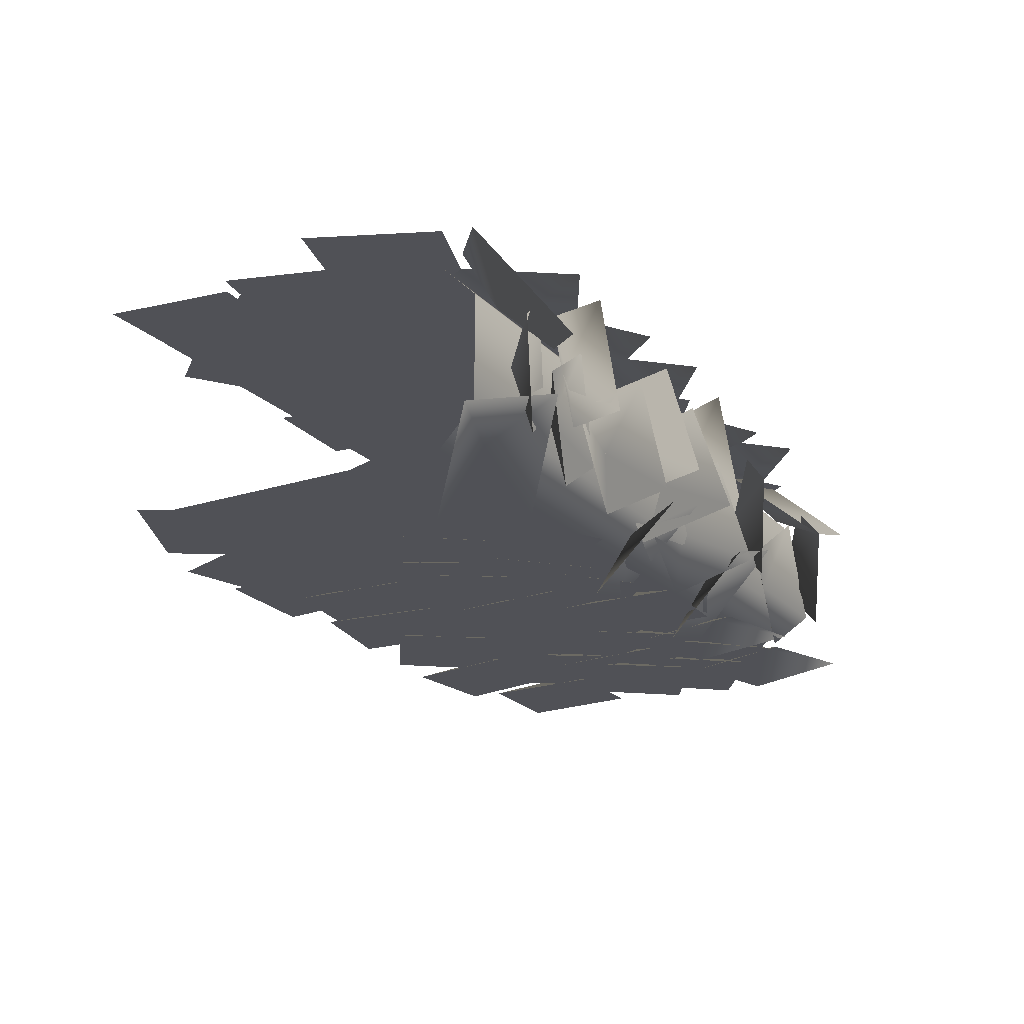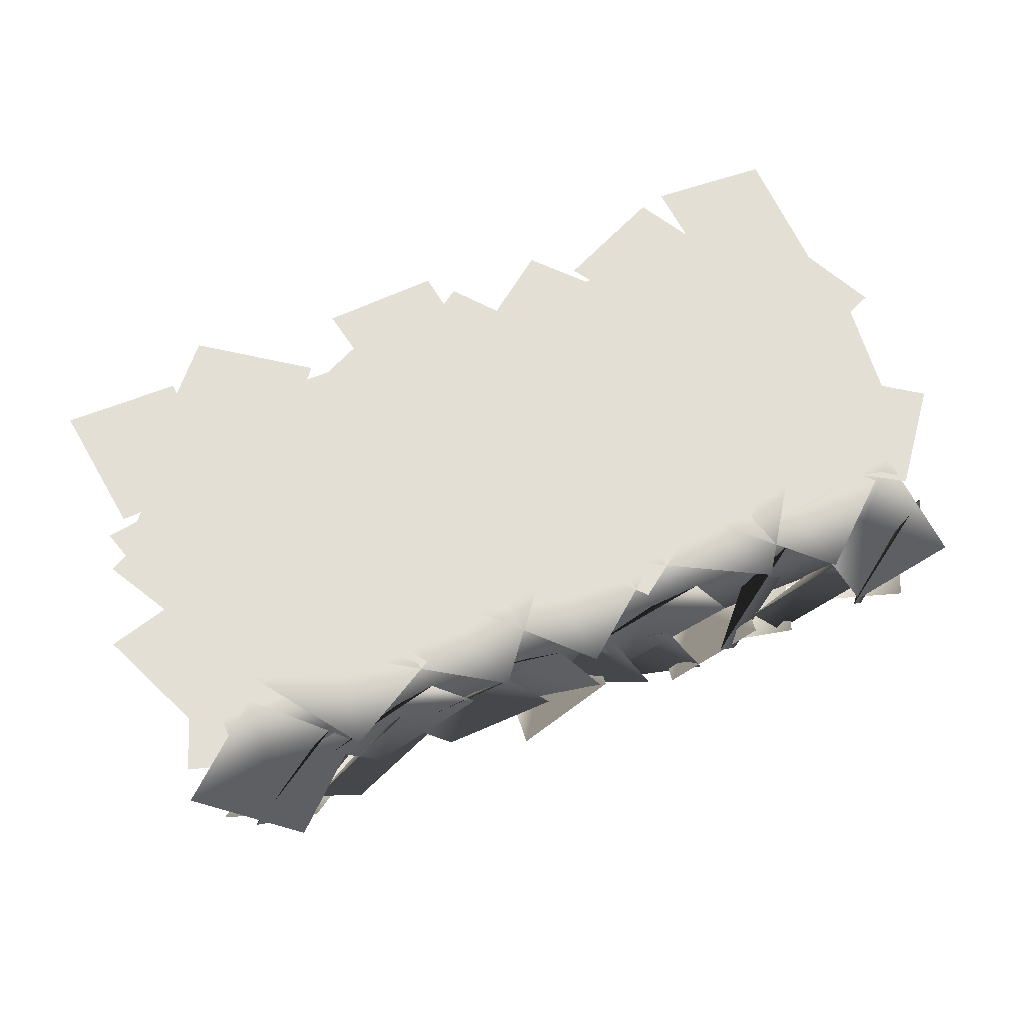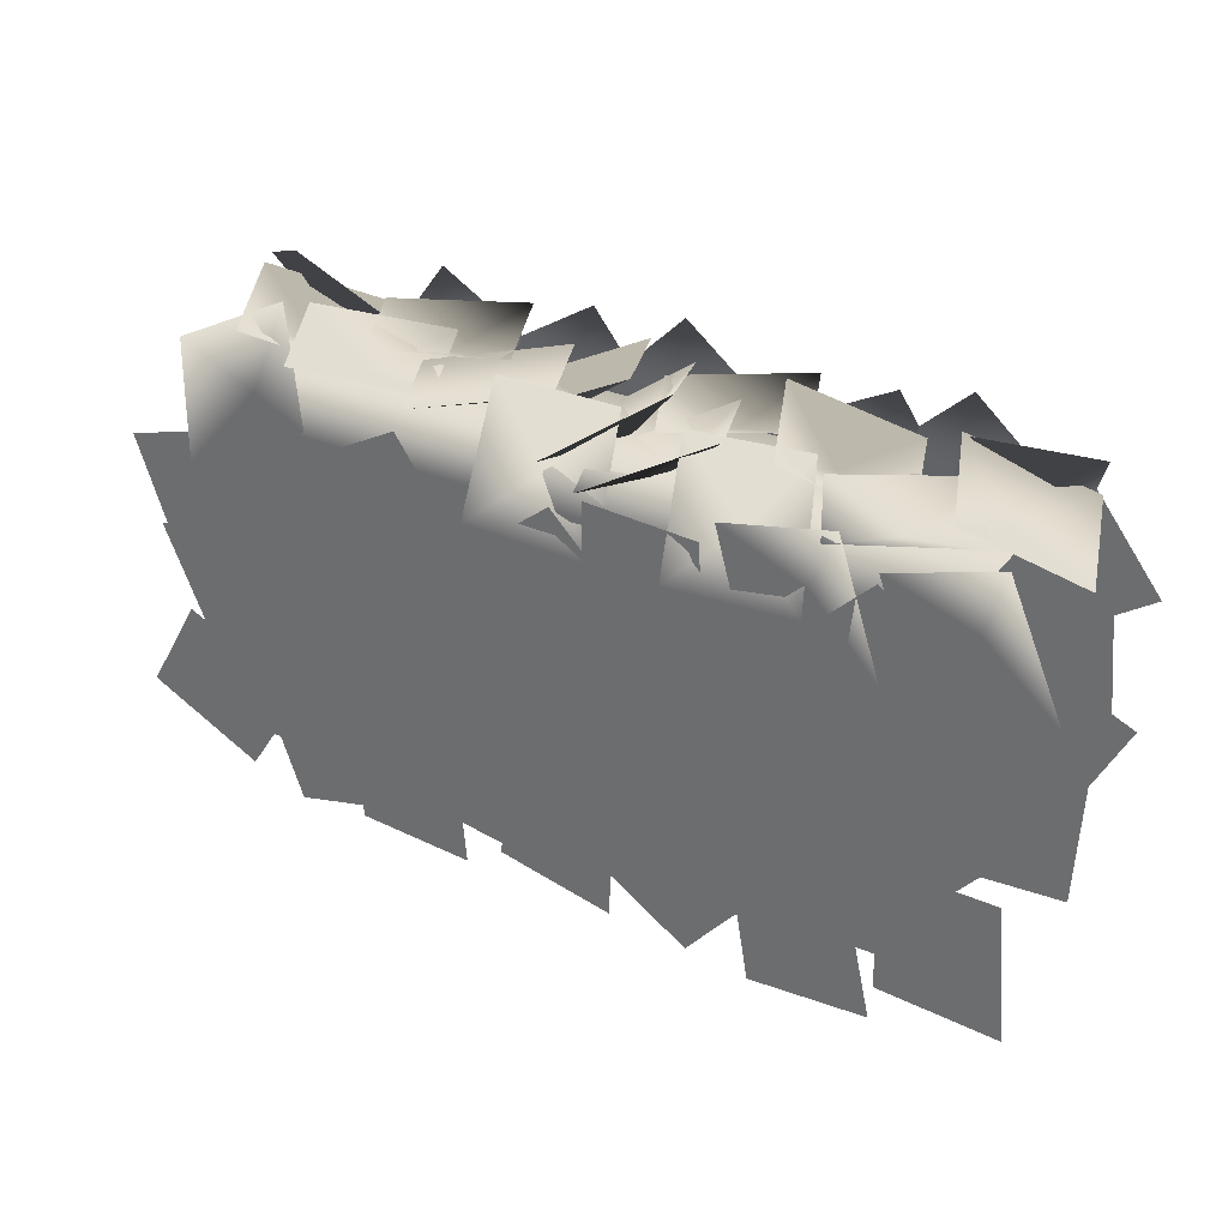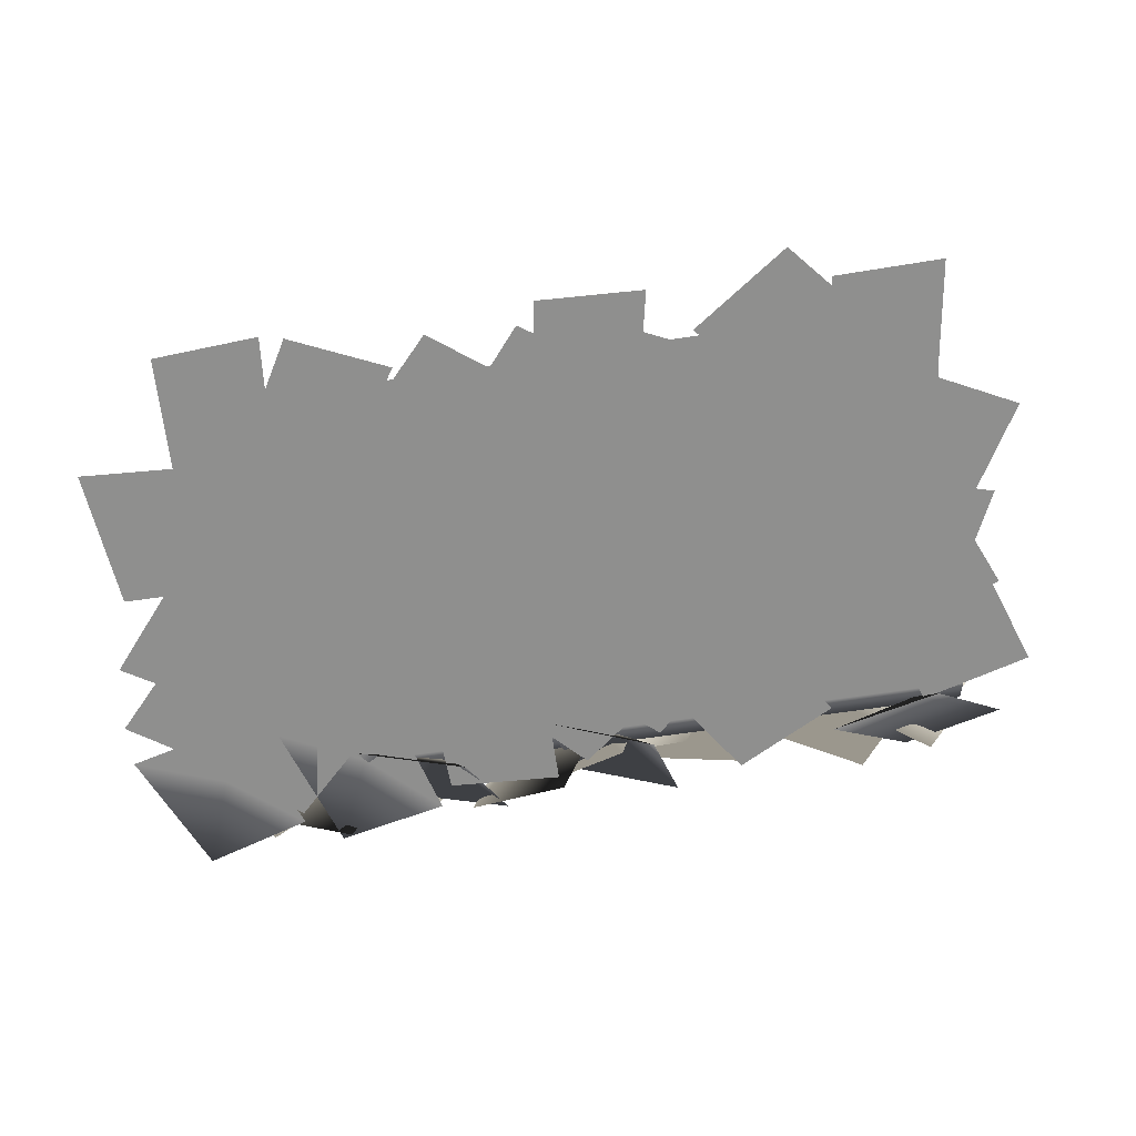
<metadata>
{"format":"obj","ext":"obj","renderer":"f3d","projection":"perspective","resolution":1024,"background":"white","views":[{"elev":-20.3,"azim":120.3,"up":"+Z"},{"elev":66.3,"azim":158.0,"up":"+Z"},{"elev":31.7,"azim":-149.1,"up":"+Y"},{"elev":-65.3,"azim":8.6,"up":"+Z"}]}
</metadata>
<code>
v  0 10 4
v  20 10 4
v  20 10 1
v  0 10 1
v  0 0 5
v  20 0 5
v  20 9 5
v  0 9 5
v  20 0 -0
v  0 0 -0
v  0 9 -0
v  20 9 -0
g mazeWallUnit5Small_base
f 1 2 3 4
f 5 6 7 8
f 9 10 11 12
f 1 8 7 2
f 3 12 11 4
v  13.9 5.279 -0.6592
v  16.65 4.313 -0.6592
v  14.57 3.191 -0.02
v  15.34 1.147 -0.6592
v  12.37 2.025 -0.6592
v  11.73 9.268 2.888
v  10.67 9.941 0.2602
v  9.574 9.88 2.453
v  8.131 11.55 1.902
v  9.137 10.92 4.762
v  3.769 2.885 5.659
v  1.184 1.546 5.659
v  3.404 0.725 5.02
v  2.922 -1.407 5.659
v  5.742 -0.1241 5.659
v  4.619 8.311 -0.6592
v  6.388 5.998 -0.6592
v  4.029 6.201 -0.02
v  3.557 4.067 -0.6592
v  1.553 6.429 -0.6592
v  2.148 8.917 5.659
v  0.0806 6.867 5.659
v  2.445 6.747 5.02
v  2.621 4.568 5.659
v  4.929 6.634 5.659
v  7.622 5.62 -0.6592
v  10.37 4.669 -0.6592
v  8.296 3.536 -0.02
v  9.081 1.496 -0.6592
v  6.106 2.358 -0.6592
v  11.91 8.165 5.659
v  9.222 7.045 5.659
v  11.37 6.042 5.02
v  10.71 3.958 5.659
v  13.63 5.003 5.659
v  -0.8943 11.11 -0.6592
v  1.887 10.25 -0.6592
v  -0.1538 9.051 -0.02
v  0.697 7.037 -0.6592
v  -2.305 7.803 -0.6592
v  18.29 11.24 2.275
v  17.08 10.93 -0.353
v  16.37 10.1 1.84
v  14.16 10.2 1.289
v  15.31 10.49 4.149
v  2.213 2.23 -0.6591
v  5.106 1.892 -0.6592
v  3.319 0.3384 -0.02
v  4.524 -1.485 -0.6592
v  1.433 -1.282 -0.6592
v  18.85 8.961 -0.6592
v  21.65 8.156 -0.6592
v  19.63 6.915 -0.02
v  20.52 4.919 -0.6592
v  17.51 5.623 -0.6592
v  18.05 8.34 5.659
v  15.3 7.391 5.659
v  17.37 6.256 5.02
v  16.59 4.217 5.659
v  19.56 5.077 5.659
v  9.462 3.556 5.659
v  7.136 1.805 5.659
v  9.462 1.366 5.02
v  9.343 -0.817 5.659
v  11.91 0.9186 5.659
v  20.7 2.606 5.659
v  17.79 2.491 5.659
v  19.45 0.8053 5.02
v  18.11 -0.9206 5.659
v  21.21 -0.9553 5.659
v  6.124 11.84 3.354
v  5.055 11.18 0.7265
v  4.629 10.17 2.919
v  2.491 9.608 2.368
v  3.507 10.23 5.228
v  11.8 8.956 -0.6592
v  13.93 6.969 -0.6592
v  11.57 6.777 -0.02
v  11.46 4.594 -0.6592
v  9.086 6.59 -0.6592
v  7.868 10.27 5.659
v  5.515 8.555 5.659
v  7.834 8.079 5.02
v  7.68 5.899 5.659
v  10.27 7.594 5.659
v  0.6987 5.167 5.659
v  -1.963 3.988 5.659
v  0.2031 3.034 5.02
v  -0.4077 0.9347 5.659
v  2.485 2.044 5.659
v  19 12.24 2.763
v  16.85 10.49 3.65
v  19.28 10.24 3.829
v  19.12 9.066 5.777
v  21.51 10.85 4.934
v  6.017 9.733 -0.6592
v  8.924 9.899 -0.6592
v  7.432 8.061 -0.02
v  8.934 6.473 -0.6592
v  5.854 6.139 -0.6592
v  5.309 6.134 5.659
v  2.882 4.525 5.659
v  5.178 3.947 5.02
v  4.927 1.776 5.659
v  7.593 3.354 5.659
v  15.26 10.35 2.565
v  14.02 10.51 -0.0623
v  13.05 9.995 2.13
v  11.04 10.9 1.579
v  12.22 10.75 4.439
v  1.035 6.863 -0.6592
v  2.818 4.561 -0.6592
v  0.4584 4.75 -0.02
v  0.0001 2.612 -0.6591
v  -2.019 4.962 -0.6592
v  17.25 8.642 -0.6592
v  18.75 6.146 -0.6592
v  16.43 6.612 -0.02
v  15.72 4.543 -0.6592
v  14 7.115 -0.6592
v  1.61 11.79 2.957
v  -1.153 11.55 3.845
v  0.7226 9.982 4.024
v  -0.0589 9.097 5.971
v  2.919 9.242 5.129
v  12.44 11.2 5.659
v  10.65 8.905 5.659
v  13.01 9.089 5.02
v  13.47 6.951 5.659
v  15.49 9.296 5.659
v  14.99 5.656 5.659
v  12.66 3.911 5.659
v  14.99 3.466 5.02
v  14.86 1.283 5.659
v  17.43 3.012 5.659
v  16.51 4.415 -0.6592
v  19.42 4.364 -0.6592
v  17.8 2.642 -0.02
v  19.17 0.9464 -0.6592
v  16.08 0.8435 -0.6592
v  -1.415 3.037 -0.6592
v  1.497 3.071 -0.6592
v  -0.0768 1.302 -0.02
v  1.351 -0.3526 -0.6591
v  -1.741 -0.5461 -0.6592
v  7.268 2.945 -0.6592
v  9.014 0.6147 -0.6592
v  6.657 0.8409 -0.02
v  6.165 -1.289 -0.6592
v  4.183 1.093 -0.6592
v  9.438 6.543 5.659
v  6.573 6.022 5.659
v  8.455 4.586 5.02
v  7.368 2.689 5.659
v  10.44 3.088 5.659
v  10.59 3.312 -0.6592
v  13.48 3.625 -0.6592
v  12.09 1.714 -0.02
v  13.67 0.2037 -0.6592
v  10.61 -0.2863 -0.6592
v  20.13 6.381 5.659
v  17.27 5.788 5.659
v  19.19 4.399 5.02
v  18.15 2.476 5.659
v  21.21 2.951 5.659
v  15.25 8.564 5.659
v  12.51 7.576 5.659
v  14.61 6.471 5.02
v  13.85 4.421 5.659
v  16.81 5.323 5.659
v  4.434 11.01 5.659
v  2.826 8.583 5.659
v  5.166 8.946 5.02
v  5.781 6.848 5.659
v  7.621 9.341 5.659
v  2.815 10.94 -0.6592
v  5.661 10.32 -0.6592
v  3.734 8.948 -0.02
v  4.759 7.017 -0.6592
v  1.701 7.515 -0.6592
v  9.932 11.47 5.659
v  7.671 9.634 5.659
v  10.01 9.279 5.02
v  9.971 7.093 5.659
v  12.47 8.921 5.659
v  6.324 8.185 -0.6592
v  8.869 6.769 -0.6592
v  6.625 6.015 -0.02
v  7.043 3.87 -0.6592
v  4.263 5.237 -0.6592
v  16.78 11.26 5.659
v  14.26 9.794 5.659
v  16.52 9.084 5.02
v  16.14 6.931 5.659
v  18.9 8.352 5.659
v  3.509 5.295 -0.6592
v  5.106 2.861 -0.6592
v  2.768 3.234 -0.02
v  2.144 1.139 -0.6592
v  0.3146 3.64 -0.6592
v  9.699 10.64 4.268
v  8.445 10.65 1.64
v  7.543 10.03 3.833
v  5.437 10.69 3.282
v  6.628 10.68 6.142
v  13.83 10.28 -0.6592
v  16.39 8.896 -0.6592
v  14.16 8.111 -0.02
v  14.61 5.972 -0.6592
v  11.81 7.3 -0.6592
v  18.49 11.51 1.523
v  21 10.35 0.6357
v  18.71 9.506 0.4567
v  19.14 8.409 -1.491
v  16.39 9.553 -0.6487
v  7.263 8.307 5.659
v  4.552 7.244 5.659
v  6.675 6.197 5.02
v  5.973 4.127 5.659
v  8.911 5.109 5.659
v  9.289 11.05 1.655
v  12.02 11.56 0.7681
v  10.63 9.545 0.5891
v  11.62 8.902 -1.359
v  8.711 8.243 -0.5163
v  4.347 10.72 1.71
v  3.093 10.7 -0.9172
v  2.215 10.04 1.276
v  0.086 10.63 0.7244
v  1.277 10.65 3.584
v  12.78 3.816 5.659
v  10.21 2.442 5.659
v  12.44 1.651 5.02
v  11.99 -0.4871 5.659
v  14.79 0.8342 5.659
v  6.672 3.431 5.659
v  4.441 1.559 5.659
v  6.787 1.243 5.02
v  6.783 -0.9426 5.659
v  9.254 0.9257 5.659
v  17.37 4.748 5.659
v  15.69 2.369 5.659
v  18.04 2.662 5.02
v  18.59 0.5469 5.659
v  20.5 2.983 5.659
v  18.29 6.836 -0.6592
v  21.02 5.83 -0.6592
v  18.92 4.739 -0.02
v  19.67 2.683 -0.6592
v  16.71 3.605 -0.6592
v  1.911 2.022 5.659
v  -1 2.051 5.659
v  0.5767 0.2852 5.02
v  -0.8481 -1.373 5.659
v  2.244 -1.56 5.659
v  3.443 5.214 5.659
v  0.9175 3.764 5.659
v  3.171 3.04 5.02
v  2.782 0.8891 5.659
v  5.544 2.293 5.659
v  15.95 2.335 5.659
v  14.16 0.0355 5.659
v  16.52 0.2213 5.02
v  16.98 -1.916 5.659
v  19 0.431 5.659
v  1.902 9.982 -0.6592
v  3.971 7.933 -0.6592
v  1.607 7.811 -0.02
v  1.431 5.633 -0.6592
v  -0.8777 7.698 -0.6592
v  15.63 2.985 -0.6592
v  18.43 2.155 -0.6592
v  16.4 0.9323 -0.02
v  17.27 -1.071 -0.6592
v  14.26 -0.3403 -0.6592
v  1.849 6.934 5.659
v  -1.03 7.37 5.659
v  0.2842 5.401 5.02
v  -1.359 3.959 5.659
v  1.677 3.34 5.659
v  4.476 11.19 1.658
v  7.238 11.44 0.7704
v  5.671 9.565 0.5914
v  6.597 8.833 -1.356
v  3.64 8.447 -0.514
v  20.59 9.372 5.659
v  17.83 8.448 5.659
v  19.9 7.294 5.02
v  19.09 5.262 5.659
v  22.08 6.095 5.659
v  17.49 10.79 4.222
v  16.24 10.73 1.594
v  15.38 10.04 3.787
v  13.23 10.57 3.236
v  14.42 10.64 6.096
v  13 5.36 5.659
v  10.09 5.259 5.659
v  11.74 3.565 5.02
v  10.39 1.846 5.659
v  13.49 1.796 5.659
v  7.617 7.047 -0.6592
v  10.53 7.009 -0.6592
v  8.911 5.28 -0.02
v  10.3 3.59 -0.6592
v  7.202 3.474 -0.6592
v  3.959 6.427 -0.6592
v  6.742 5.571 -0.6592
v  4.704 4.367 -0.02
v  5.559 2.355 -0.6591
v  2.556 3.114 -0.6592
v  2.645 11.42 5.659
v  0.4505 9.502 5.659
v  2.802 9.231 5.02
v  2.839 7.045 5.659
v  5.274 8.96 5.659
v  6.112 8.487 5.659
v  3.23 8.903 5.659
v  4.558 6.943 5.02
v  2.925 5.49 5.659
v  5.964 4.892 5.659
v  12.31 2.229 5.659
v  9.408 1.941 5.659
v  11.17 0.3571 5.02
v  9.931 -1.445 5.659
v  13.03 -1.296 5.659
v  5.756 6.197 -0.6592
v  8.582 5.498 -0.6592
v  6.614 4.182 -0.02
v  7.581 2.221 -0.6592
v  4.539 2.811 -0.6592
v  12.09 6.776 -0.6592
v  13.74 4.38 -0.6592
v  11.4 4.697 -0.02
v  10.82 2.587 -0.6592
v  8.936 5.043 -0.6592
v  8.046 2.49 -0.6592
v  10.92 2.948 -0.6592
v  9.622 0.9693 -0.02
v  11.28 -0.4597 -0.6592
v  8.245 -1.102 -0.6592
v  16.8 6.949 -0.6592
v  19.27 5.41 -0.6592
v  17 4.767 -0.02
v  17.31 2.603 -0.6592
v  14.6 4.106 -0.6592
v  13.6 9.779 3.565
v  12.43 10.22 0.9373
v  11.37 9.933 3.13
v  9.61 11.27 2.579
v  10.73 10.86 5.439
v  3.568 4.142 -0.6592
v  6.393 3.438 -0.6592
v  4.423 2.125 -0.02
v  5.386 0.1627 -0.6592
v  2.346 0.7576 -0.6592
v  1.793 11.88 2.928
v  0.741 11.2 0.3007
v  0.3413 10.18 2.493
v  -1.78 9.559 1.942
v  -0.7819 10.21 4.802
v  -0.3431 9.84 5.659
v  -2.11 7.526 5.659
v  0.2488 7.731 5.02
v  0.7228 5.597 5.659
v  2.725 7.961 5.659
v  10.17 9.618 1.787
v  9.024 10.13 -0.8405
v  7.948 9.916 1.352
v  6.281 11.37 0.8011
v  7.368 10.88 3.661
v  9.762 9.51 -0.6592
v  12.04 7.691 -0.6592
v  9.698 7.32 -0.02
v  9.754 5.135 -0.6592
v  7.239 6.945 -0.6592
v  12.6 2.459 -0.6592
v  15.51 2.499 -0.6592
v  13.94 0.7276 -0.02
v  15.37 -0.9242 -0.6592
v  12.28 -1.124 -0.6592
v  0.6665 8.739 -0.6592
v  2.55 6.518 -0.6592
v  0.1842 6.602 -0.02
v  -0.179 4.447 -0.6591
v  -2.301 6.704 -0.6592
v  14.04 6.023 -0.6592
v  15.5 3.499 -0.6592
v  13.19 4.008 -0.02
v  12.44 1.953 -0.6592
v  10.76 4.556 -0.6592
v  20.16 11.59 2.995
v  19.02 11.08 0.3676
v  18.46 10.14 2.56
v  16.26 9.871 2.009
v  17.35 10.35 4.869
v  20.39 3.556 -0.6591
v  21.84 1.031 -0.6592
v  19.53 1.541 -0.02
v  18.78 -0.5128 -0.6592
v  17.1 2.091 -0.6592
v  0.8449 6.831 -0.6592
v  3.754 6.714 -0.6592
v  2.091 5.029 -0.02
v  3.432 3.303 -0.6592
v  0.3341 3.269 -0.6592
v  14.96 7.932 -0.6592
v  16.78 5.665 -0.6592
v  14.42 5.808 -0.02
v  14 3.663 -0.6592
v  11.94 5.973 -0.6592
g mazeWallUnit5Small_leafs
f 13 14 15
f 14 16 15
f 16 17 15
f 17 13 15
f 18 19 20
f 19 21 20
f 21 22 20
f 22 18 20
f 23 24 25
f 24 26 25
f 26 27 25
f 27 23 25
f 28 29 30
f 29 31 30
f 31 32 30
f 32 28 30
f 33 34 35
f 34 36 35
f 36 37 35
f 37 33 35
f 38 39 40
f 39 41 40
f 41 42 40
f 42 38 40
f 43 44 45
f 44 46 45
f 46 47 45
f 47 43 45
f 48 49 50
f 49 51 50
f 51 52 50
f 52 48 50
f 53 54 55
f 54 56 55
f 56 57 55
f 57 53 55
f 58 59 60
f 59 61 60
f 61 62 60
f 62 58 60
f 63 64 65
f 64 66 65
f 66 67 65
f 67 63 65
f 68 69 70
f 69 71 70
f 71 72 70
f 72 68 70
f 73 74 75
f 74 76 75
f 76 77 75
f 77 73 75
f 78 79 80
f 79 81 80
f 81 82 80
f 82 78 80
f 83 84 85
f 84 86 85
f 86 87 85
f 87 83 85
f 88 89 90
f 89 91 90
f 91 92 90
f 92 88 90
f 93 94 95
f 94 96 95
f 96 97 95
f 97 93 95
f 98 99 100
f 99 101 100
f 101 102 100
f 102 98 100
f 103 104 105
f 104 106 105
f 106 107 105
f 107 103 105
f 108 109 110
f 109 111 110
f 111 112 110
f 112 108 110
f 113 114 115
f 114 116 115
f 116 117 115
f 117 113 115
f 118 119 120
f 119 121 120
f 121 122 120
f 122 118 120
f 123 124 125
f 124 126 125
f 126 127 125
f 127 123 125
f 128 129 130
f 129 131 130
f 131 132 130
f 132 128 130
f 133 134 135
f 134 136 135
f 136 137 135
f 137 133 135
f 138 139 140
f 139 141 140
f 141 142 140
f 142 138 140
f 143 144 145
f 144 146 145
f 146 147 145
f 147 143 145
f 148 149 150
f 149 151 150
f 151 152 150
f 152 148 150
f 153 154 155
f 154 156 155
f 156 157 155
f 157 153 155
f 158 159 160
f 159 161 160
f 161 162 160
f 162 158 160
f 163 164 165
f 164 166 165
f 166 167 165
f 167 163 165
f 168 169 170
f 169 171 170
f 171 172 170
f 172 168 170
f 173 174 175
f 174 176 175
f 176 177 175
f 177 173 175
f 178 179 180
f 179 181 180
f 181 182 180
f 182 178 180
f 183 184 185
f 184 186 185
f 186 187 185
f 187 183 185
f 188 189 190
f 189 191 190
f 191 192 190
f 192 188 190
f 193 194 195
f 194 196 195
f 196 197 195
f 197 193 195
f 198 199 200
f 199 201 200
f 201 202 200
f 202 198 200
f 203 204 205
f 204 206 205
f 206 207 205
f 207 203 205
f 208 209 210
f 209 211 210
f 211 212 210
f 212 208 210
f 213 214 215
f 214 216 215
f 216 217 215
f 217 213 215
f 218 219 220
f 219 221 220
f 221 222 220
f 222 218 220
f 223 224 225
f 224 226 225
f 226 227 225
f 227 223 225
f 228 229 230
f 229 231 230
f 231 232 230
f 232 228 230
f 233 234 235
f 234 236 235
f 236 237 235
f 237 233 235
f 238 239 240
f 239 241 240
f 241 242 240
f 242 238 240
f 243 244 245
f 244 246 245
f 246 247 245
f 247 243 245
f 248 249 250
f 249 251 250
f 251 252 250
f 252 248 250
f 253 254 255
f 254 256 255
f 256 257 255
f 257 253 255
f 258 259 260
f 259 261 260
f 261 262 260
f 262 258 260
f 263 264 265
f 264 266 265
f 266 267 265
f 267 263 265
f 268 269 270
f 269 271 270
f 271 272 270
f 272 268 270
f 273 274 275
f 274 276 275
f 276 277 275
f 277 273 275
f 278 279 280
f 279 281 280
f 281 282 280
f 282 278 280
f 283 284 285
f 284 286 285
f 286 287 285
f 287 283 285
f 288 289 290
f 289 291 290
f 291 292 290
f 292 288 290
f 293 294 295
f 294 296 295
f 296 297 295
f 297 293 295
f 298 299 300
f 299 301 300
f 301 302 300
f 302 298 300
f 303 304 305
f 304 306 305
f 306 307 305
f 307 303 305
f 308 309 310
f 309 311 310
f 311 312 310
f 312 308 310
f 313 314 315
f 314 316 315
f 316 317 315
f 317 313 315
f 318 319 320
f 319 321 320
f 321 322 320
f 322 318 320
f 323 324 325
f 324 326 325
f 326 327 325
f 327 323 325
f 328 329 330
f 329 331 330
f 331 332 330
f 332 328 330
f 333 334 335
f 334 336 335
f 336 337 335
f 337 333 335
f 338 339 340
f 339 341 340
f 341 342 340
f 342 338 340
f 343 344 345
f 344 346 345
f 346 347 345
f 347 343 345
f 348 349 350
f 349 351 350
f 351 352 350
f 352 348 350
f 353 354 355
f 354 356 355
f 356 357 355
f 357 353 355
f 358 359 360
f 359 361 360
f 361 362 360
f 362 358 360
f 363 364 365
f 364 366 365
f 366 367 365
f 367 363 365
f 368 369 370
f 369 371 370
f 371 372 370
f 372 368 370
f 373 374 375
f 374 376 375
f 376 377 375
f 377 373 375
f 378 379 380
f 379 381 380
f 381 382 380
f 382 378 380
f 383 384 385
f 384 386 385
f 386 387 385
f 387 383 385
f 388 389 390
f 389 391 390
f 391 392 390
f 392 388 390
f 393 394 395
f 394 396 395
f 396 397 395
f 397 393 395
f 398 399 400
f 399 401 400
f 401 402 400
f 402 398 400
f 403 404 405
f 404 406 405
f 406 407 405
f 407 403 405
f 408 409 410
f 409 411 410
f 411 412 410
f 412 408 410
f 413 414 415
f 414 416 415
f 416 417 415
f 417 413 415
f 418 419 420
f 419 421 420
f 421 422 420
f 422 418 420

</code>
